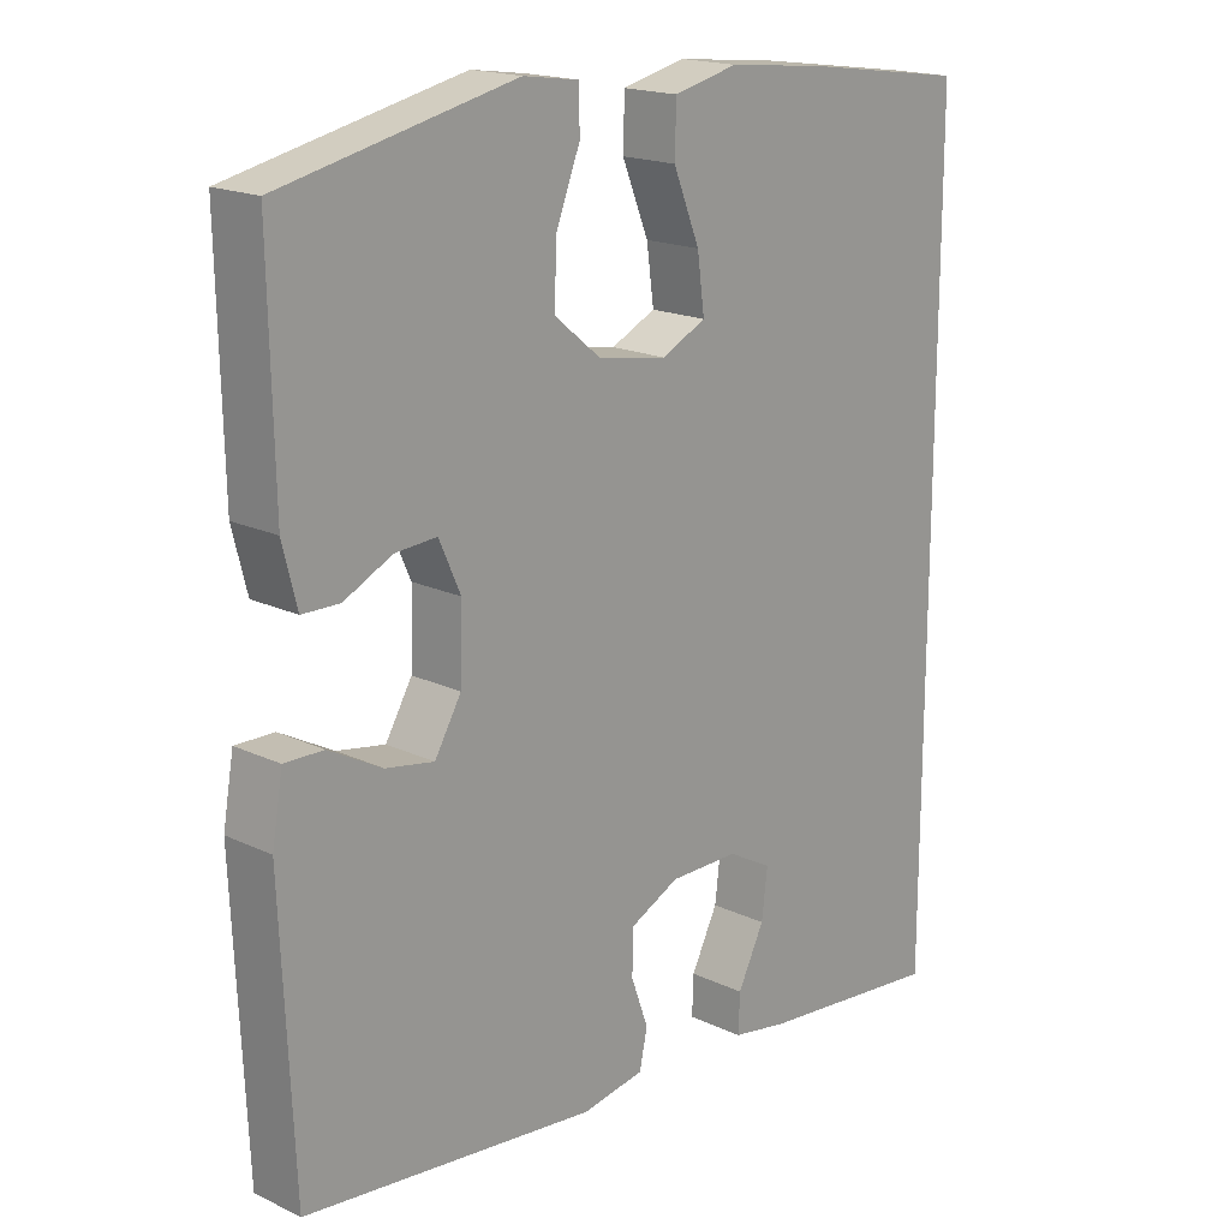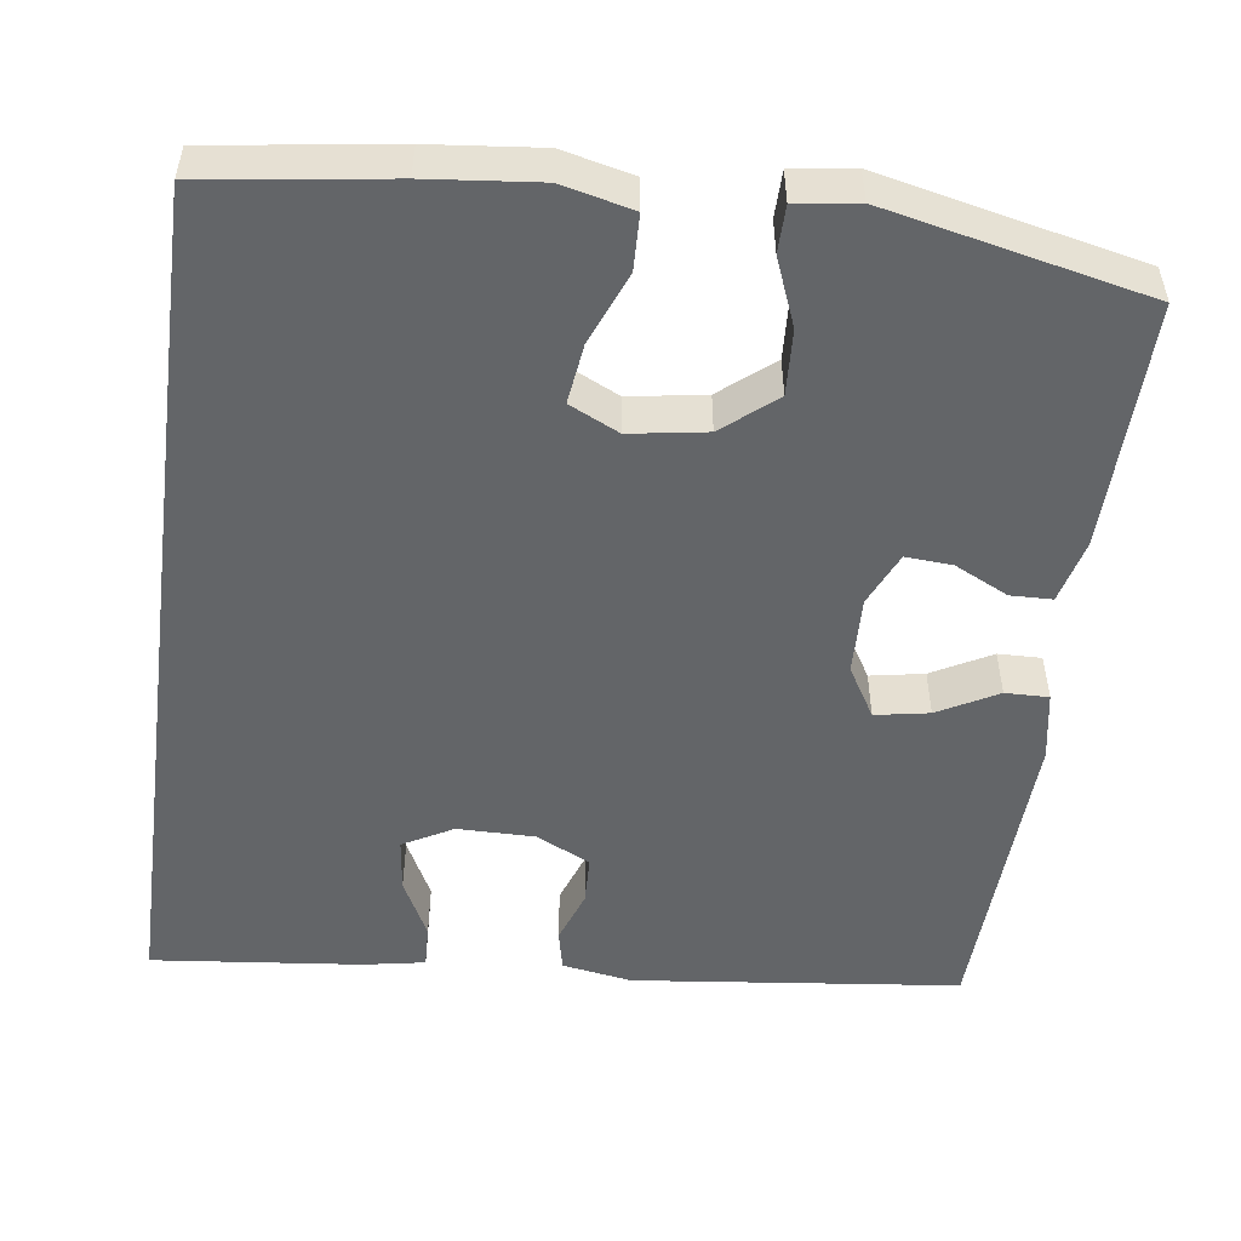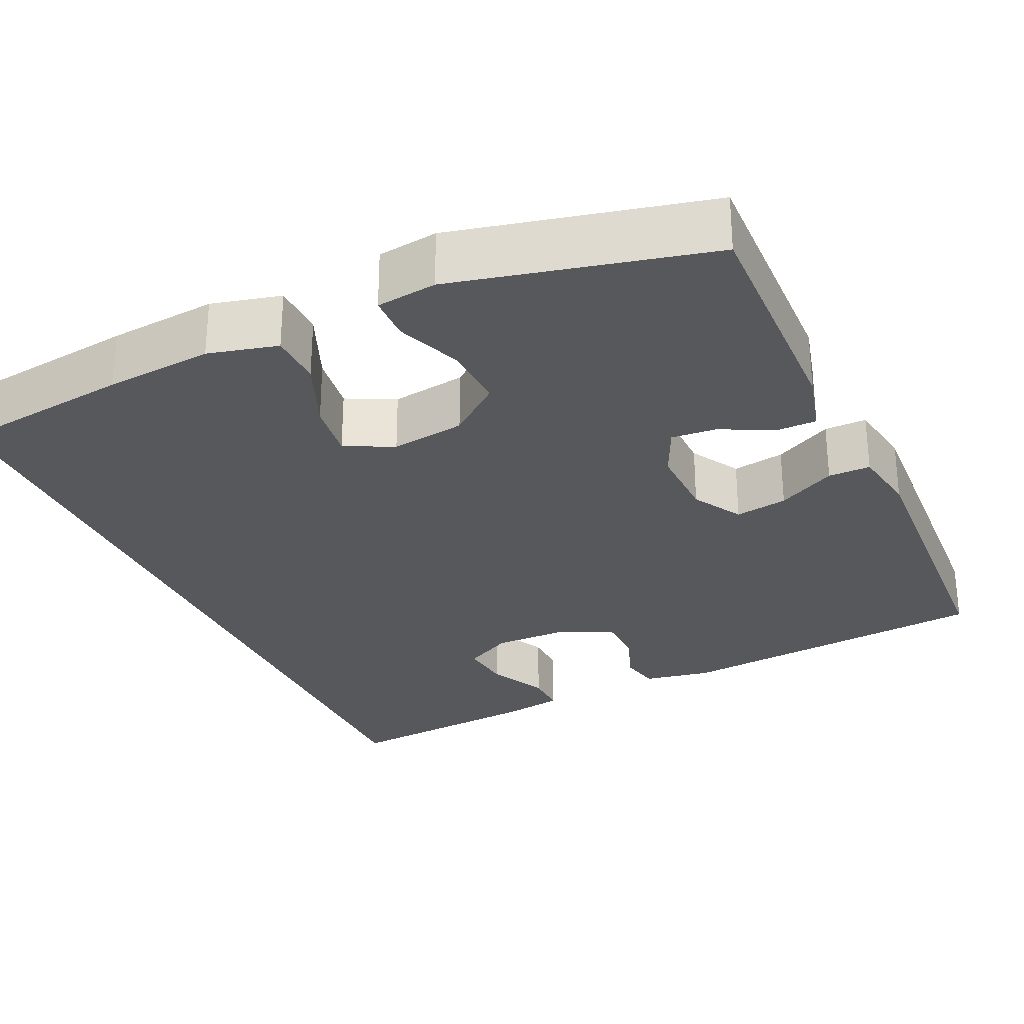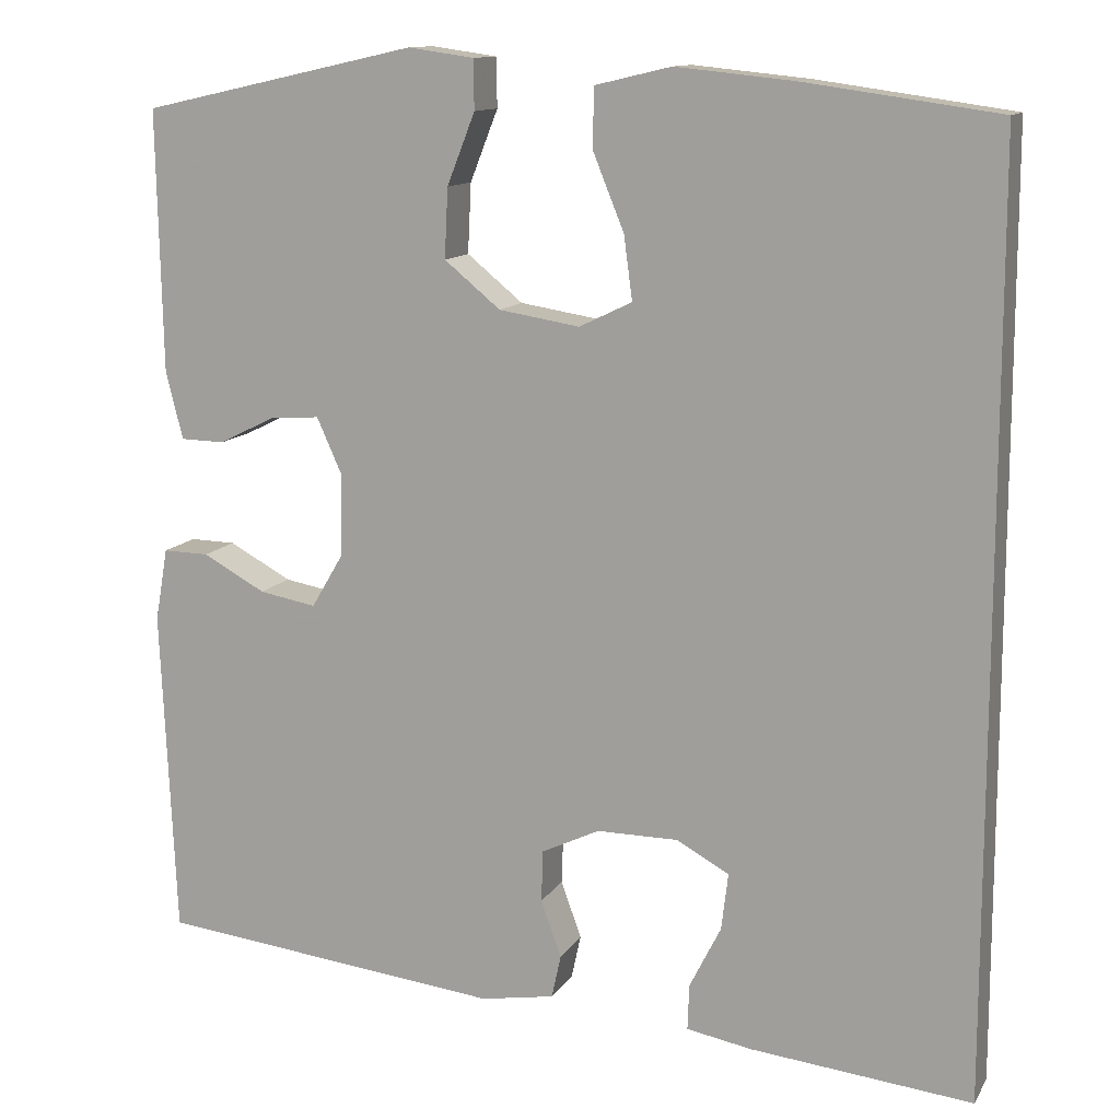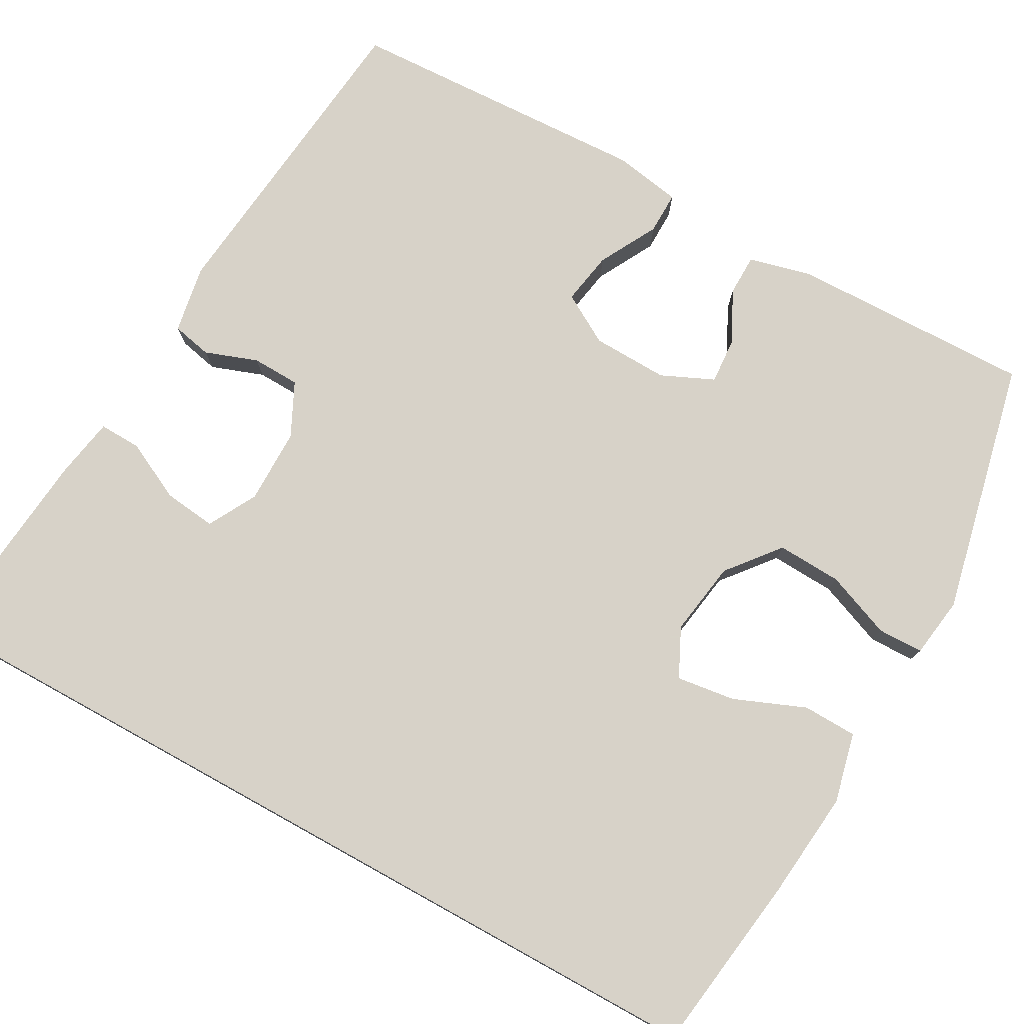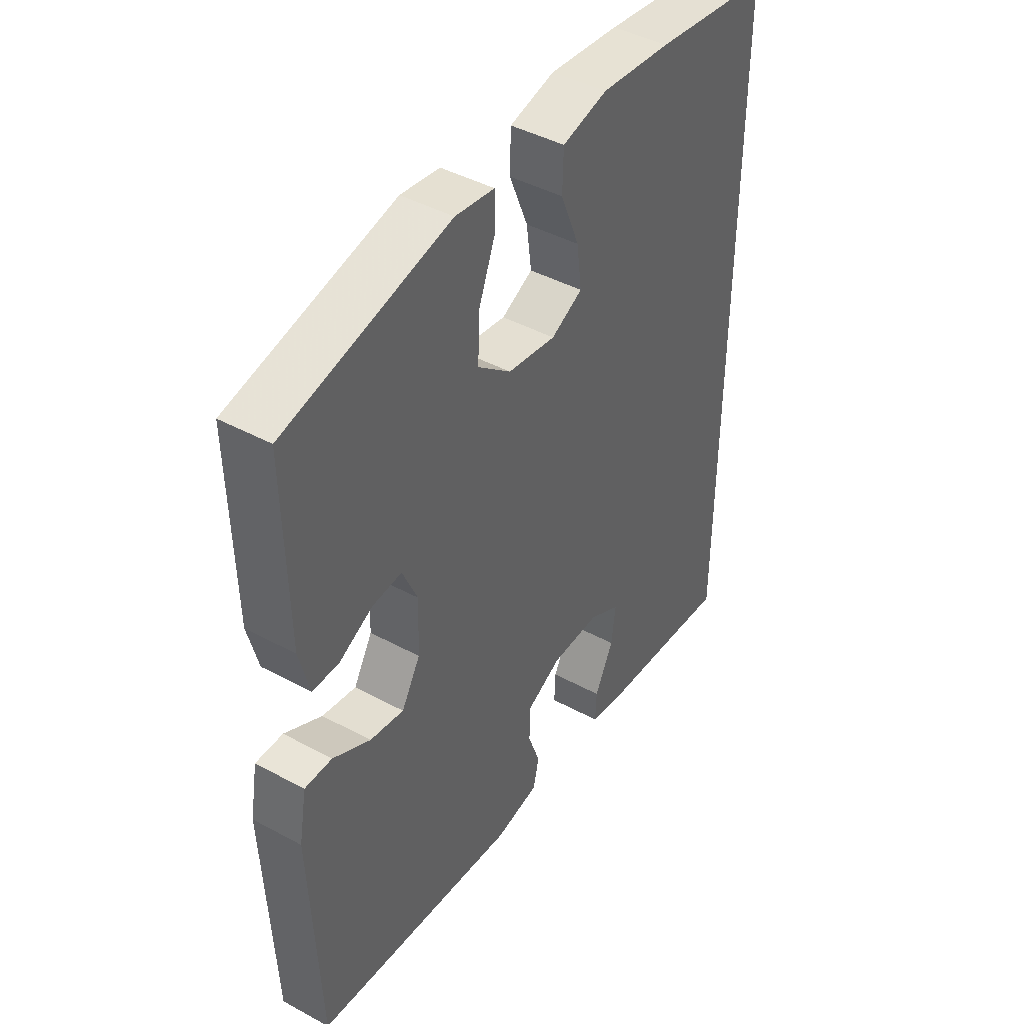
<metadata>
{"format":"obj","ext":"obj","renderer":"f3d","projection":"perspective","resolution":1024,"background":"white","views":[{"elev":18.1,"azim":132.5,"up":"+Z"},{"elev":-51.4,"azim":-7.6,"up":"+Y"},{"elev":-28.4,"azim":24.2,"up":"+Y"},{"elev":12.4,"azim":-160.0,"up":"+Z"},{"elev":77.3,"azim":-61.1,"up":"+Y"},{"elev":43.8,"azim":122.5,"up":"+Z"}]}
</metadata>
<code>
v 0.5 0.07 0.5
v 0.494 0.07 0.192
v 0.474 0.07 0.112
v 0.422 0.07 0.111
v 0.355 0.07 0.144
v 0.297 0.07 0.148
v 0.267 0.07 0.081
v 0.27 0.07 -0.016
v 0.307 0.07 -0.079
v 0.374 0.07 -0.067
v 0.448 0.07 -0.027
v 0.502 0.07 -0.026
v 0.517 0.07 -0.112
v 0.5 0.07 -0.5
v 0.093 0.07 -0.545
v 0.006 0.07 -0.53
v -0.005 0.07 -0.479
v 0.019 0.07 -0.412
v 0.017 0.07 -0.351
v -0.051 0.07 -0.318
v -0.147 0.07 -0.318
v -0.209 0.07 -0.352
v -0.201 0.07 -0.419
v -0.164 0.07 -0.493
v -0.162 0.07 -0.547
v -0.239 0.07 -0.561
v -0.5 0.07 -0.588
v -0.5 0.07 0.508
v -0.271 0.07 0.54
v -0.133 0.07 0.554
v -0.044 0.07 0.533
v -0.042 0.07 0.464
v -0.079 0.07 0.373
v -0.089 0.07 0.298
v -0.027 0.07 0.268
v 0.068 0.07 0.283
v 0.134 0.07 0.337
v 0.13 0.07 0.419
v 0.097 0.07 0.503
v 0.098 0.07 0.561
v 0.175 0.07 0.572
v 0.5 0 0.5
v 0.494 0 0.192
v 0.474 0 0.112
v 0.422 0 0.111
v 0.355 0 0.144
v 0.297 0 0.148
v 0.267 0 0.081
v 0.27 0 -0.016
v 0.307 0 -0.079
v 0.374 0 -0.067
v 0.448 0 -0.027
v 0.502 0 -0.026
v 0.517 0 -0.112
v 0.5 0 -0.5
v 0.093 0 -0.545
v 0.006 0 -0.53
v -0.005 0 -0.479
v 0.019 0 -0.412
v 0.017 0 -0.351
v -0.051 0 -0.318
v -0.147 0 -0.318
v -0.209 0 -0.352
v -0.201 0 -0.419
v -0.164 0 -0.493
v -0.162 0 -0.547
v -0.239 0 -0.561
v -0.5 0 -0.588
v -0.5 0 0.508
v -0.271 0 0.54
v -0.133 0 0.554
v -0.044 0 0.533
v -0.042 0 0.464
v -0.079 0 0.373
v -0.089 0 0.298
v -0.027 0 0.268
v 0.068 0 0.283
v 0.134 0 0.337
v 0.13 0 0.419
v 0.097 0 0.503
v 0.098 0 0.561
v 0.175 0 0.572
f 3 4 5
f 2 3 5
f 1 2 5
f 41 1 5
f 40 41 5
f 39 40 5
f 38 39 5
f 37 38 5 6
f 36 37 6 7
f 35 36 7 8
f 34 35 8 9
f 31 32 33
f 30 31 33
f 29 30 33
f 28 29 33
f 27 28 33
f 27 33 34
f 25 26 27
f 24 25 27
f 23 24 27
f 22 23 27
f 22 27 34
f 21 22 34
f 20 21 34 9
f 16 17 18
f 15 16 18
f 14 15 18
f 13 14 18
f 12 13 18
f 11 12 18
f 10 11 18
f 10 18 19
f 9 10 19 20
f 46 45 44
f 46 44 43
f 46 43 42
f 46 42 82
f 46 82 81
f 46 81 80
f 46 80 79
f 47 46 79 78
f 48 47 78 77
f 49 48 77 76
f 50 49 76 75
f 74 73 72
f 74 72 71
f 74 71 70
f 74 70 69
f 74 69 68
f 75 74 68
f 68 67 66
f 68 66 65
f 68 65 64
f 68 64 63
f 75 68 63
f 75 63 62
f 50 75 62 61
f 59 58 57
f 59 57 56
f 59 56 55
f 59 55 54
f 59 54 53
f 59 53 52
f 59 52 51
f 60 59 51
f 61 60 51 50
f 1 42 43 2
f 2 43 44 3
f 3 44 45 4
f 4 45 46 5
f 5 46 47 6
f 6 47 48 7
f 7 48 49 8
f 8 49 50 9
f 9 50 51 10
f 10 51 52 11
f 11 52 53 12
f 12 53 54 13
f 13 54 55 14
f 14 55 56 15
f 15 56 57 16
f 16 57 58 17
f 17 58 59 18
f 18 59 60 19
f 19 60 61 20
f 20 61 62 21
f 21 62 63 22
f 22 63 64 23
f 23 64 65 24
f 24 65 66 25
f 25 66 67 26
f 26 67 68 27
f 27 68 69 28
f 28 69 70 29
f 29 70 71 30
f 30 71 72 31
f 31 72 73 32
f 32 73 74 33
f 33 74 75 34
f 34 75 76 35
f 35 76 77 36
f 36 77 78 37
f 37 78 79 38
f 38 79 80 39
f 39 80 81 40
f 40 81 82 41
f 41 82 42 1

</code>
